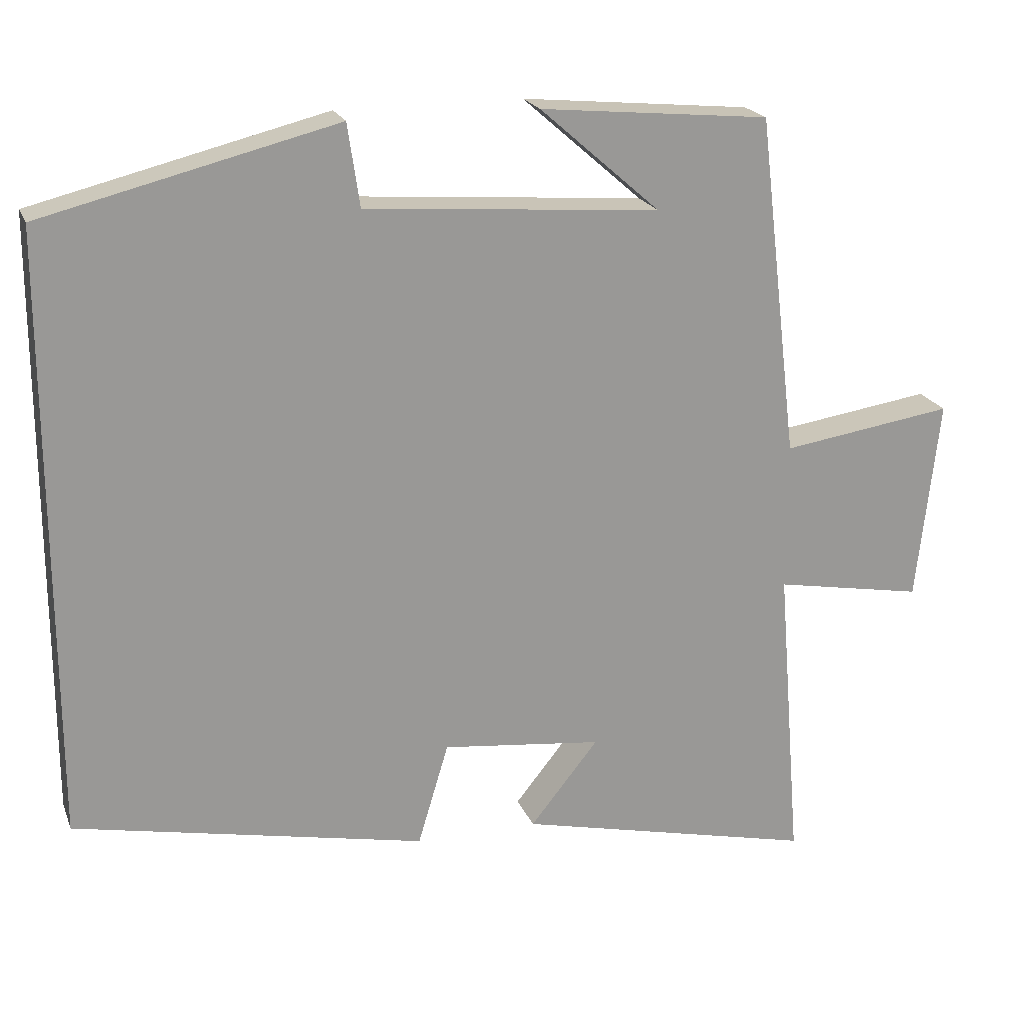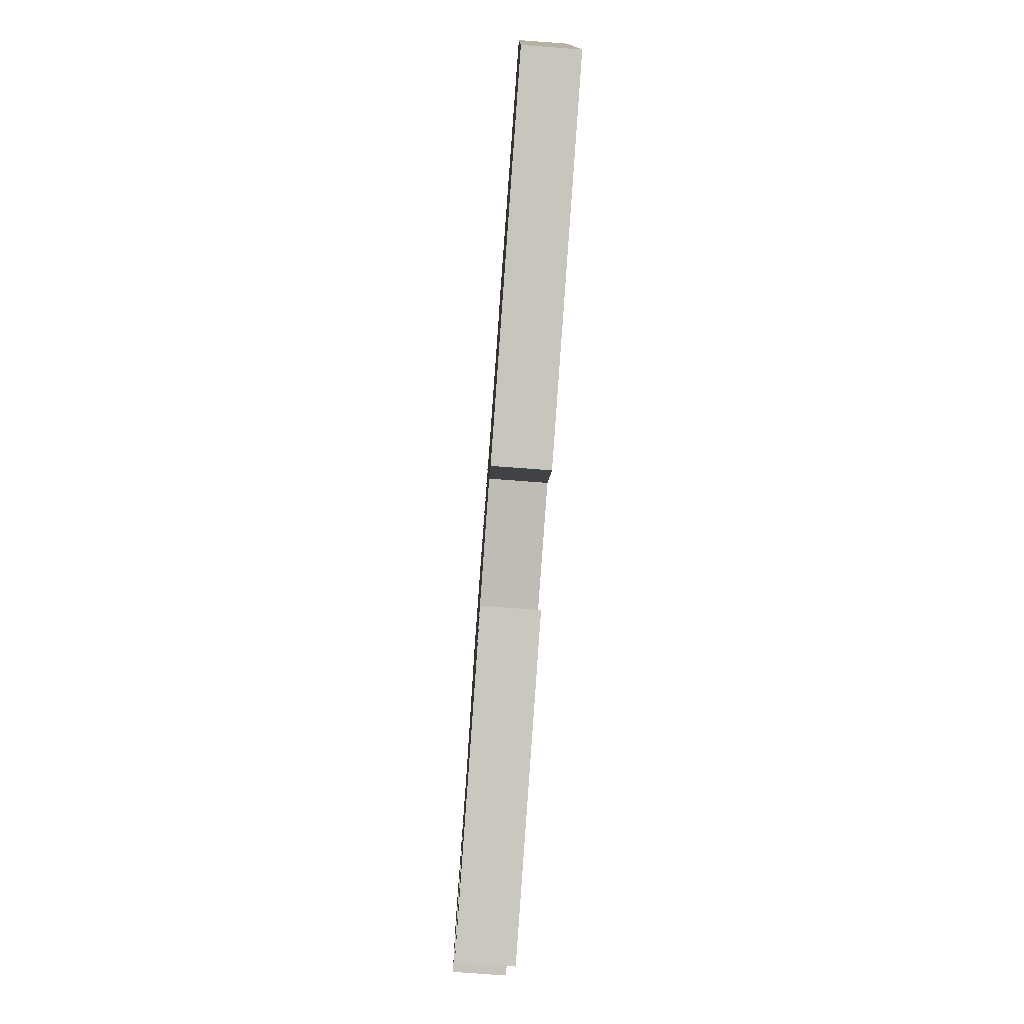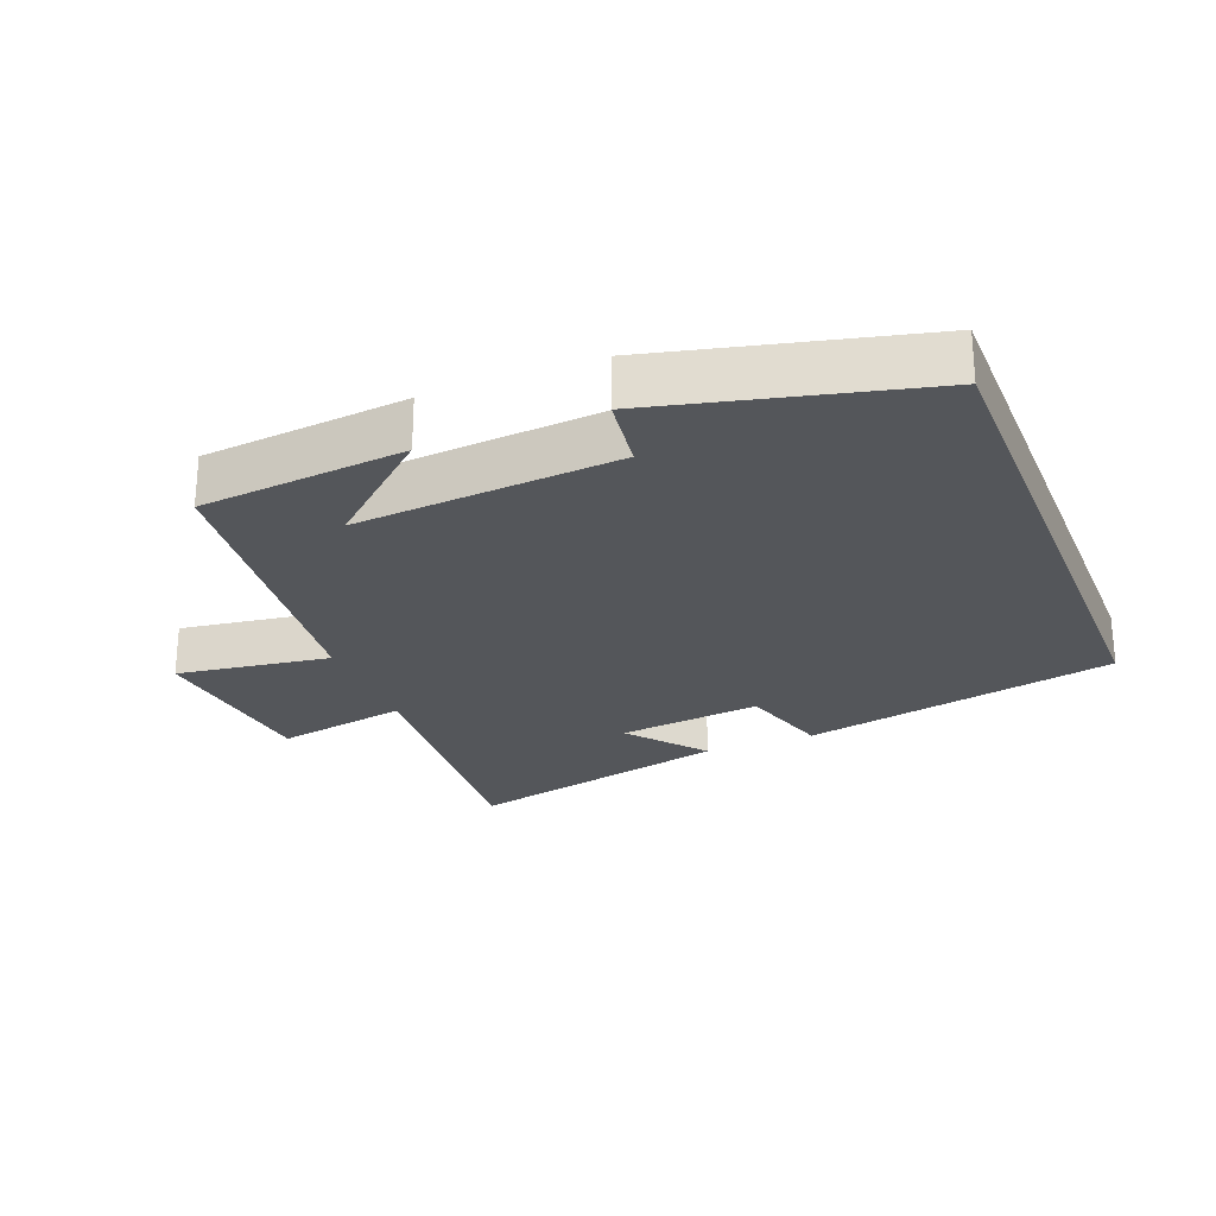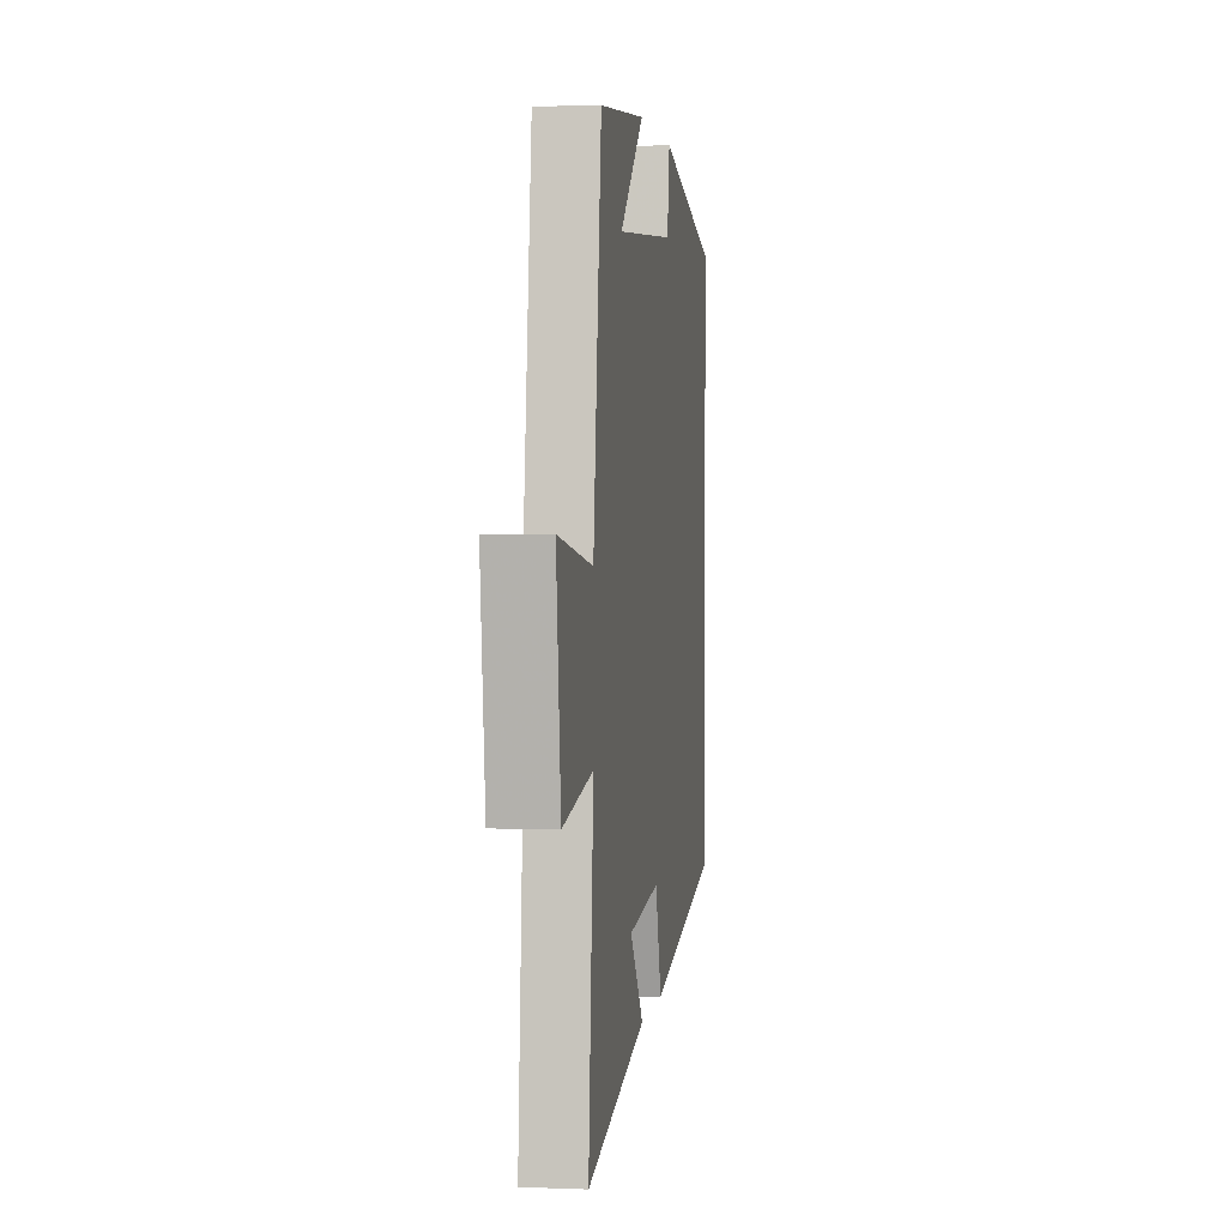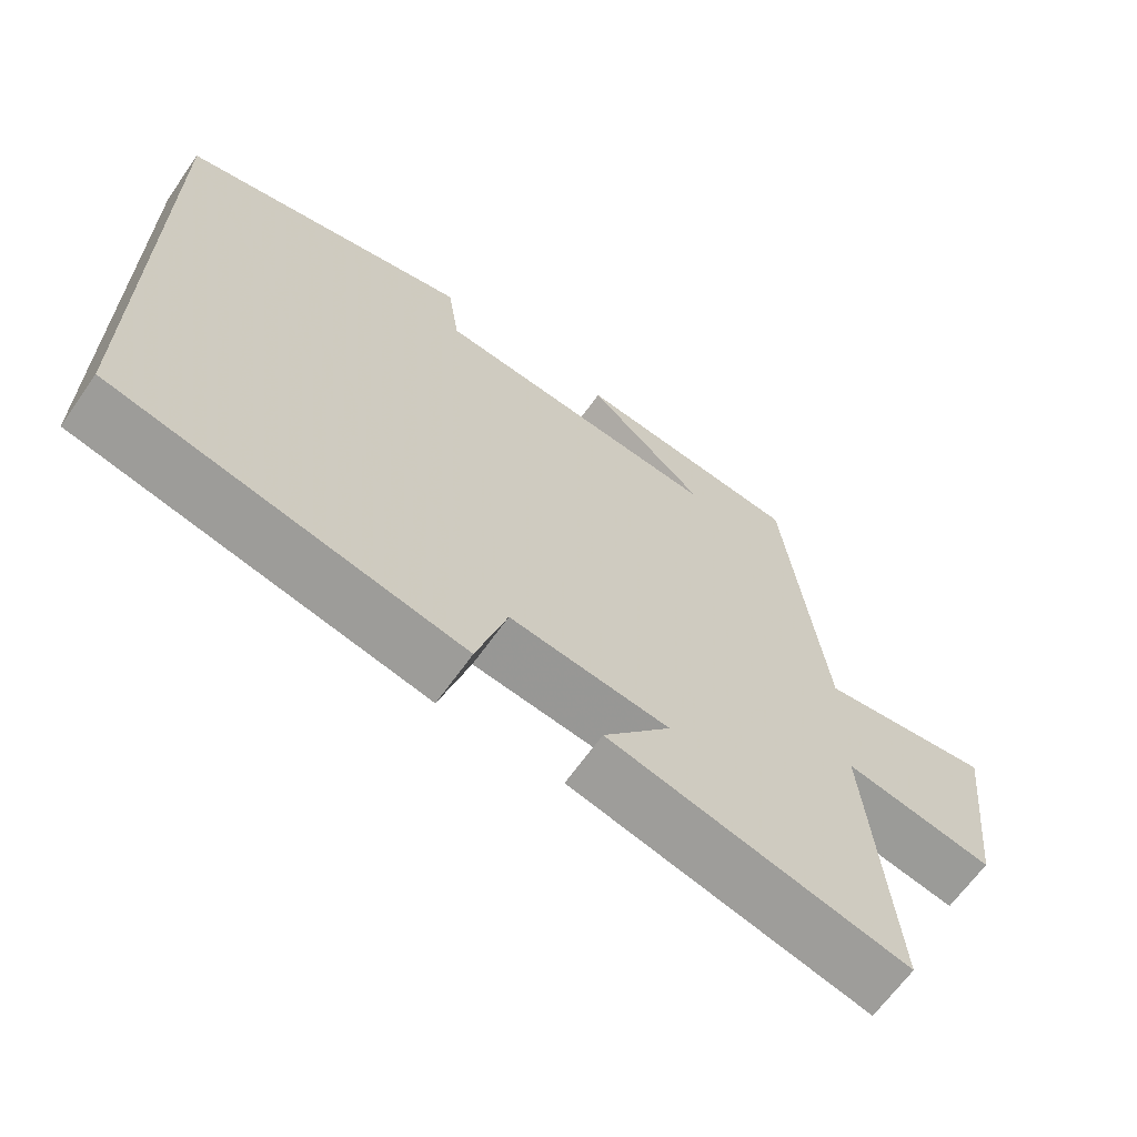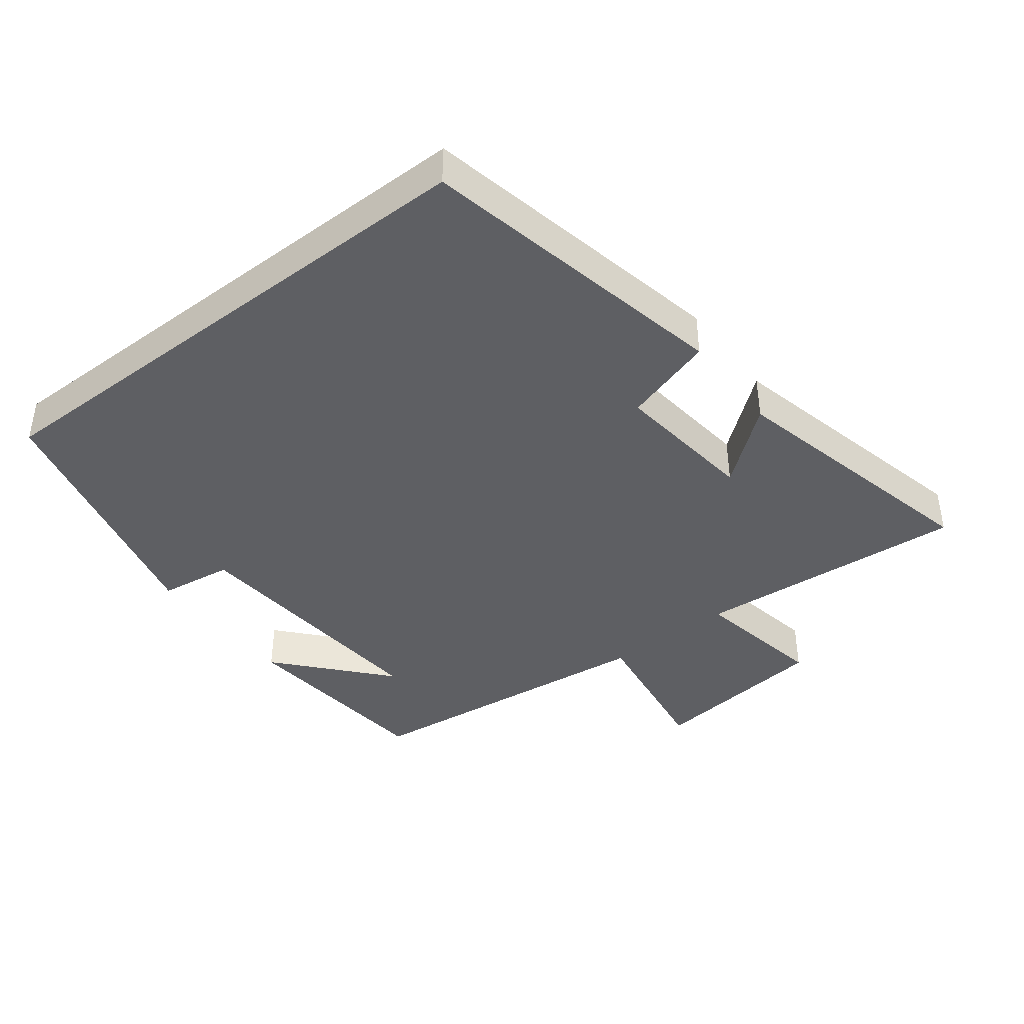
<metadata>
{"format":"obj","ext":"obj","renderer":"f3d","projection":"perspective","resolution":1024,"background":"white","views":[{"elev":20.7,"azim":162.4,"up":"+Z"},{"elev":-78.4,"azim":85.8,"up":"+Z"},{"elev":-25.5,"azim":21.8,"up":"+Y"},{"elev":2.2,"azim":-81.9,"up":"+Z"},{"elev":-65.3,"azim":144.8,"up":"+Z"},{"elev":-41.2,"azim":127.7,"up":"+Y"}]}
</metadata>
<code>
v -0.533 0.07 -0.592
v -0.5 0.07 -0.185
v -0.699 0.07 -0.221
v -0.729 0.07 0.049
v -0.5 0.07 0.015
v -0.446 0.07 0.471
v -0.14 0.07 0.5
v -0.3 0.07 0.36
v 0.092 0.07 0.39
v 0.108 0.07 0.5
v 0.5 0.07 0.403
v 0.5 0.07 -0.404
v 0.03 0.07 -0.5
v -0.011 0.07 -0.363
v -0.225 0.07 -0.387
v -0.134 0.07 -0.5
v -0.533 0 -0.592
v -0.5 0 -0.185
v -0.699 0 -0.221
v -0.729 0 0.049
v -0.5 0 0.015
v -0.446 0 0.471
v -0.14 0 0.5
v -0.3 0 0.36
v 0.092 0 0.39
v 0.108 0 0.5
v 0.5 0 0.403
v 0.5 0 -0.404
v 0.03 0 -0.5
v -0.011 0 -0.363
v -0.225 0 -0.387
v -0.134 0 -0.5
f 15 16 1 2
f 14 15 2
f 11 12 13 14
f 9 10 11 14
f 8 9 14 2
f 6 7 8
f 5 6 8 2
f 2 3 4 5
f 18 17 32 31
f 18 31 30
f 30 29 28 27
f 30 27 26 25
f 18 30 25 24
f 24 23 22
f 18 24 22 21
f 21 20 19 18
f 1 17 18 2
f 2 18 19 3
f 3 19 20 4
f 4 20 21 5
f 5 21 22 6
f 6 22 23 7
f 7 23 24 8
f 8 24 25 9
f 9 25 26 10
f 10 26 27 11
f 11 27 28 12
f 12 28 29 13
f 13 29 30 14
f 14 30 31 15
f 15 31 32 16
f 16 32 17 1

</code>
